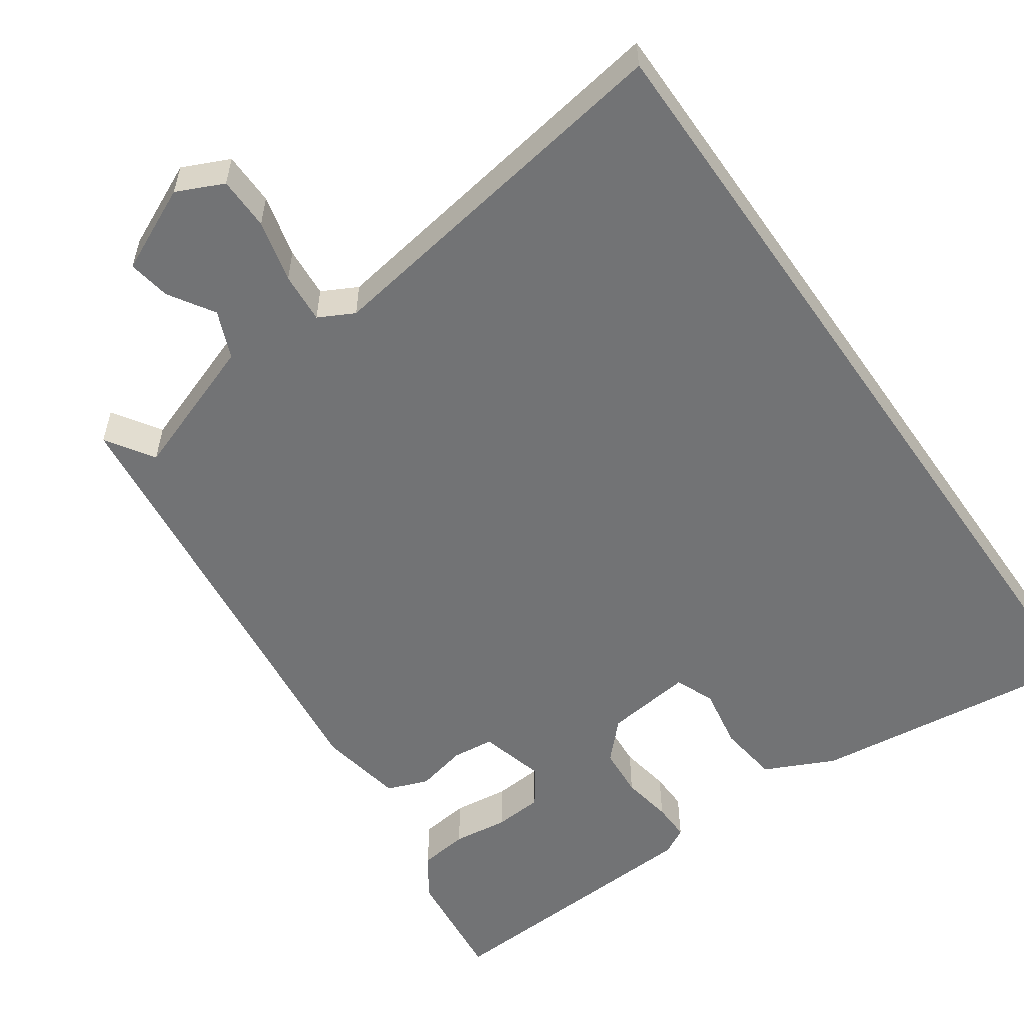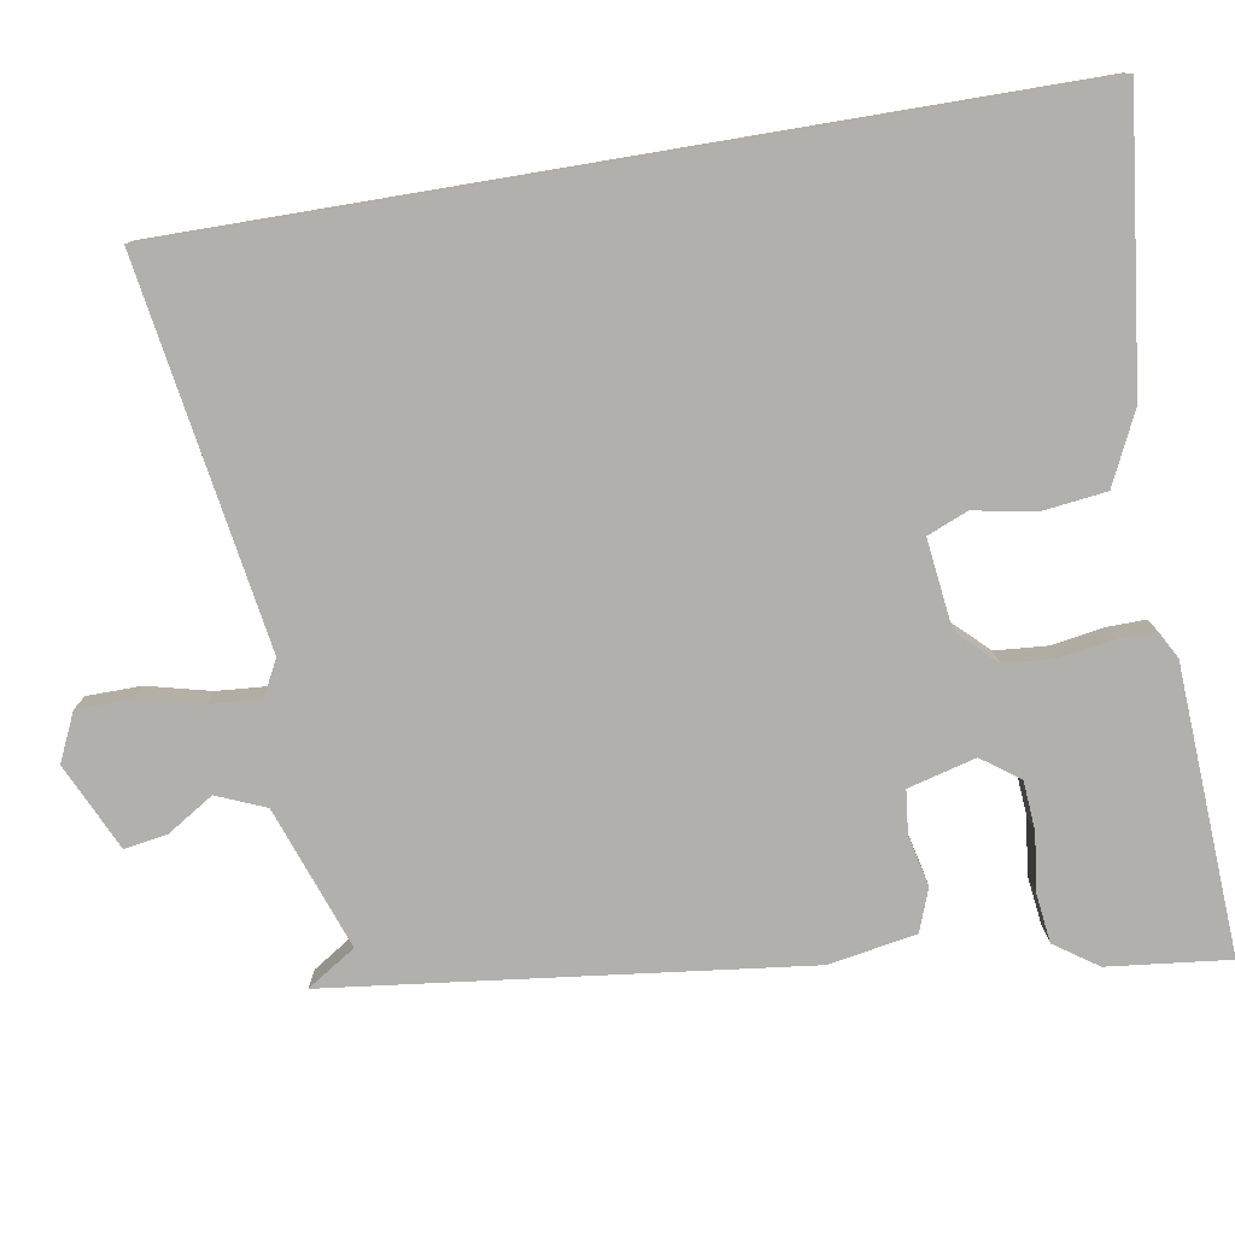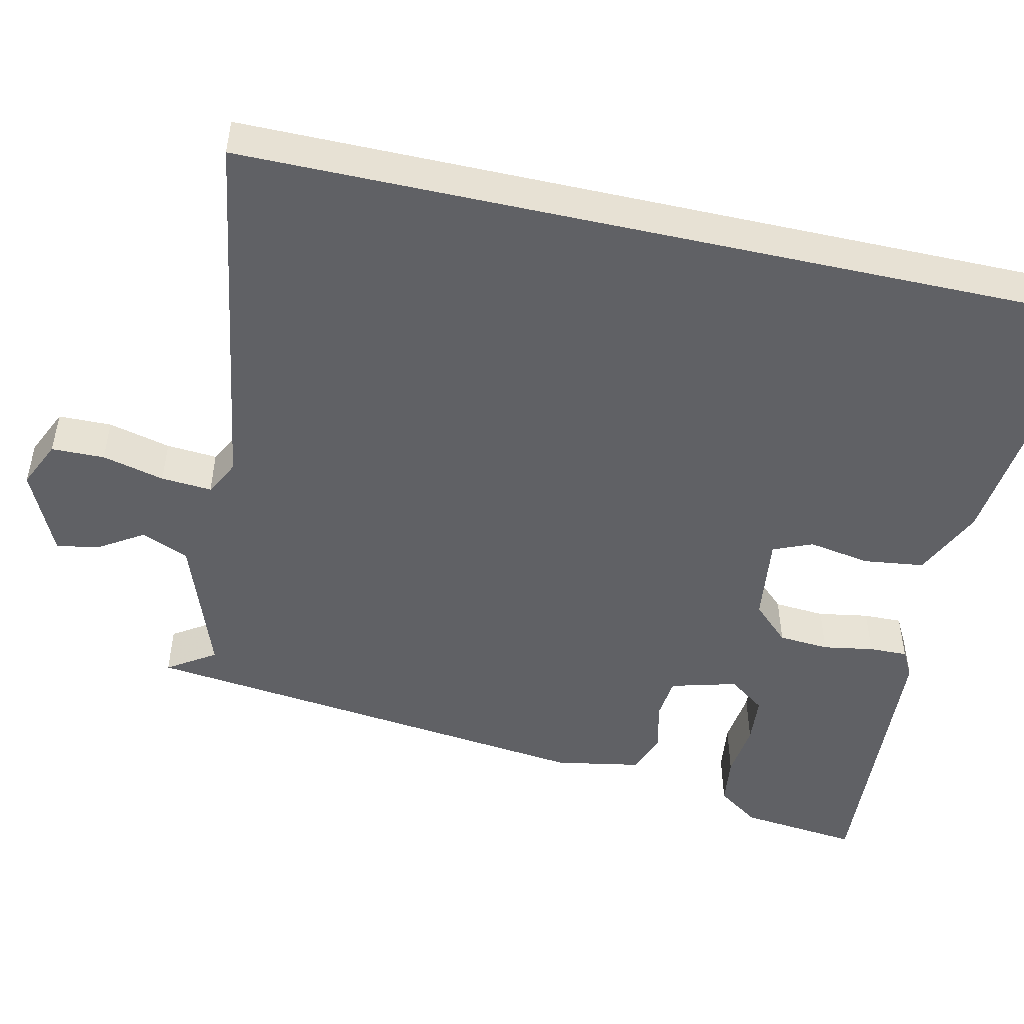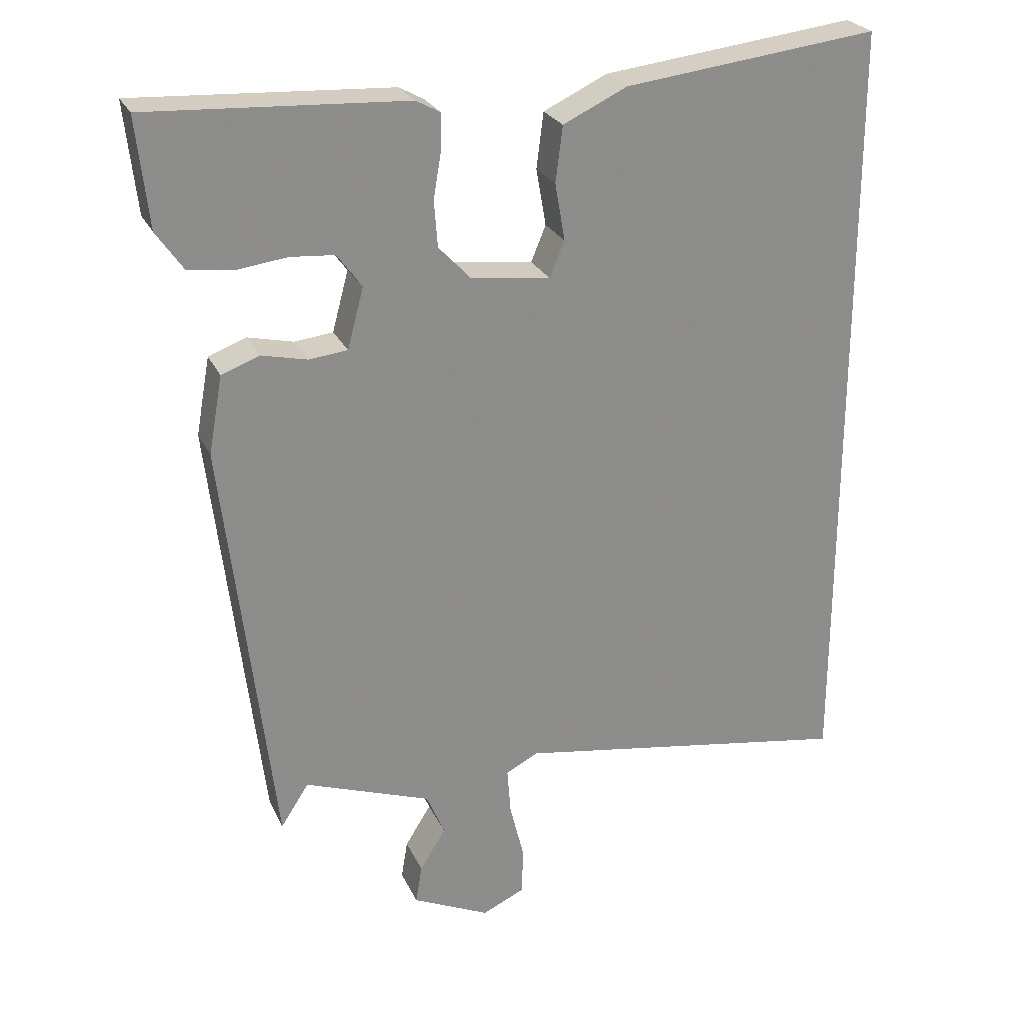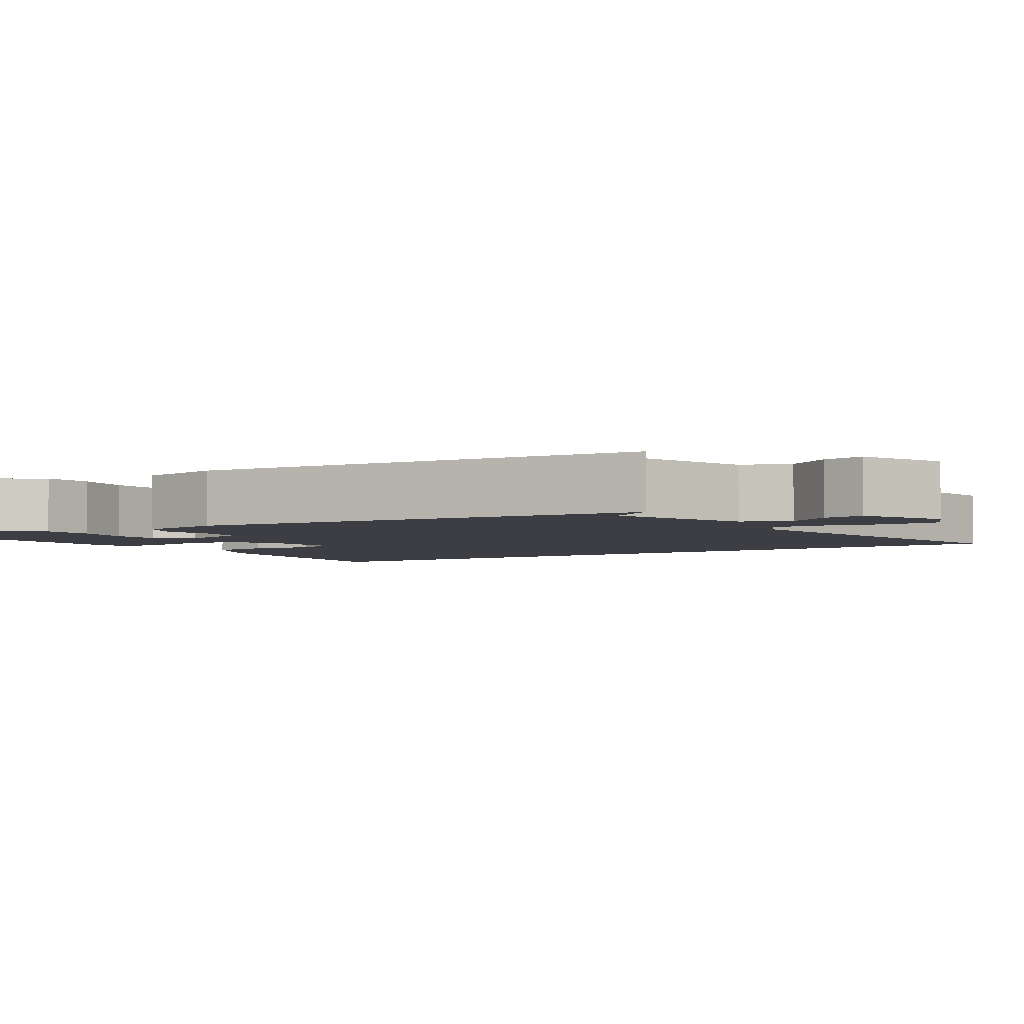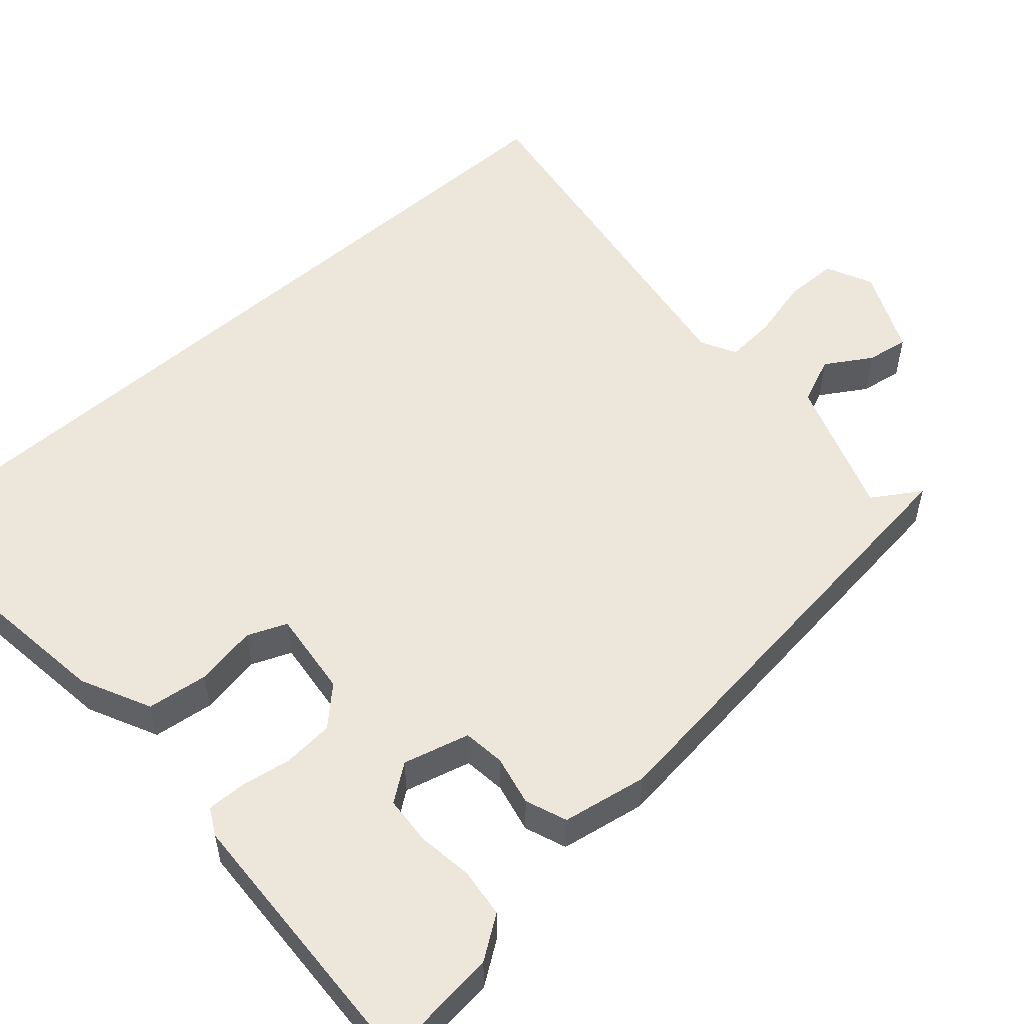
<metadata>
{"format":"obj","ext":"obj","renderer":"f3d","projection":"perspective","resolution":1024,"background":"white","views":[{"elev":-55.8,"azim":-145.2,"up":"+Y"},{"elev":-78.8,"azim":-80.5,"up":"+Y"},{"elev":-49.3,"azim":-102.6,"up":"+Y"},{"elev":25.5,"azim":159.4,"up":"+Z"},{"elev":-3.7,"azim":123.3,"up":"+Y"},{"elev":53.5,"azim":48.2,"up":"+Y"}]}
</metadata>
<code>
v -0.5 0.07 0.564
v -0.138 0.07 0.521
v -0.047 0.07 0.478
v -0.037 0.07 0.399
v -0.051 0.07 0.318
v -0.03 0.07 0.267
v 0.083 0.07 0.281
v 0.129 0.07 0.329
v 0.134 0.07 0.395
v 0.123 0.07 0.461
v 0.122 0.07 0.511
v 0.157 0.07 0.53
v 0.523 0.07 0.55
v 0.506 0.07 0.395
v 0.468 0.07 0.34
v 0.404 0.07 0.332
v 0.332 0.07 0.341
v 0.269 0.07 0.336
v 0.234 0.07 0.288
v 0.257 0.07 0.202
v 0.312 0.07 0.196
v 0.377 0.07 0.211
v 0.431 0.07 0.191
v 0.451 0.07 0.08
v 0.38 0.07 -0.52
v 0.34 0.07 -0.458
v 0.159 0.07 -0.523
v 0.133 0.07 -0.585
v 0.17 0.07 -0.644
v 0.179 0.07 -0.699
v 0.069 0.07 -0.75
v 0.008 0.07 -0.722
v 0.007 0.07 -0.653
v 0.027 0.07 -0.572
v 0.032 0.07 -0.506
v -0.014 0.07 -0.482
v -0.5 0.07 -0.56
v -0.5 0 0.564
v -0.138 0 0.521
v -0.047 0 0.478
v -0.037 0 0.399
v -0.051 0 0.318
v -0.03 0 0.267
v 0.083 0 0.281
v 0.129 0 0.329
v 0.134 0 0.395
v 0.123 0 0.461
v 0.122 0 0.511
v 0.157 0 0.53
v 0.523 0 0.55
v 0.506 0 0.395
v 0.468 0 0.34
v 0.404 0 0.332
v 0.332 0 0.341
v 0.269 0 0.336
v 0.234 0 0.288
v 0.257 0 0.202
v 0.312 0 0.196
v 0.377 0 0.211
v 0.431 0 0.191
v 0.451 0 0.08
v 0.38 0 -0.52
v 0.34 0 -0.458
v 0.159 0 -0.523
v 0.133 0 -0.585
v 0.17 0 -0.644
v 0.179 0 -0.699
v 0.069 0 -0.75
v 0.008 0 -0.722
v 0.007 0 -0.653
v 0.027 0 -0.572
v 0.032 0 -0.506
v -0.014 0 -0.482
v -0.5 0 -0.56
f 36 37 1 2
f 35 36 2
f 32 33 34
f 31 32 34
f 30 31 34
f 29 30 34
f 28 29 34
f 27 28 34 35
f 26 27 35
f 24 25 26
f 23 24 26
f 22 23 26
f 21 22 26
f 20 21 26 35
f 19 20 35
f 15 16 17
f 14 15 17
f 13 14 17
f 12 13 17
f 11 12 17
f 10 11 17
f 9 10 17
f 8 9 17 18
f 7 8 18 19
f 2 3 4 5
f 2 5 6
f 35 2 6
f 6 7 19 35
f 39 38 74 73
f 39 73 72
f 71 70 69
f 71 69 68
f 71 68 67
f 71 67 66
f 71 66 65
f 72 71 65 64
f 72 64 63
f 63 62 61
f 63 61 60
f 63 60 59
f 63 59 58
f 72 63 58 57
f 72 57 56
f 54 53 52
f 54 52 51
f 54 51 50
f 54 50 49
f 54 49 48
f 54 48 47
f 54 47 46
f 55 54 46 45
f 56 55 45 44
f 42 41 40 39
f 43 42 39
f 43 39 72
f 72 56 44 43
f 1 38 39 2
f 2 39 40 3
f 3 40 41 4
f 4 41 42 5
f 5 42 43 6
f 6 43 44 7
f 7 44 45 8
f 8 45 46 9
f 9 46 47 10
f 10 47 48 11
f 11 48 49 12
f 12 49 50 13
f 13 50 51 14
f 14 51 52 15
f 15 52 53 16
f 16 53 54 17
f 17 54 55 18
f 18 55 56 19
f 19 56 57 20
f 20 57 58 21
f 21 58 59 22
f 22 59 60 23
f 23 60 61 24
f 24 61 62 25
f 25 62 63 26
f 26 63 64 27
f 27 64 65 28
f 28 65 66 29
f 29 66 67 30
f 30 67 68 31
f 31 68 69 32
f 32 69 70 33
f 33 70 71 34
f 34 71 72 35
f 35 72 73 36
f 36 73 74 37
f 37 74 38 1

</code>
